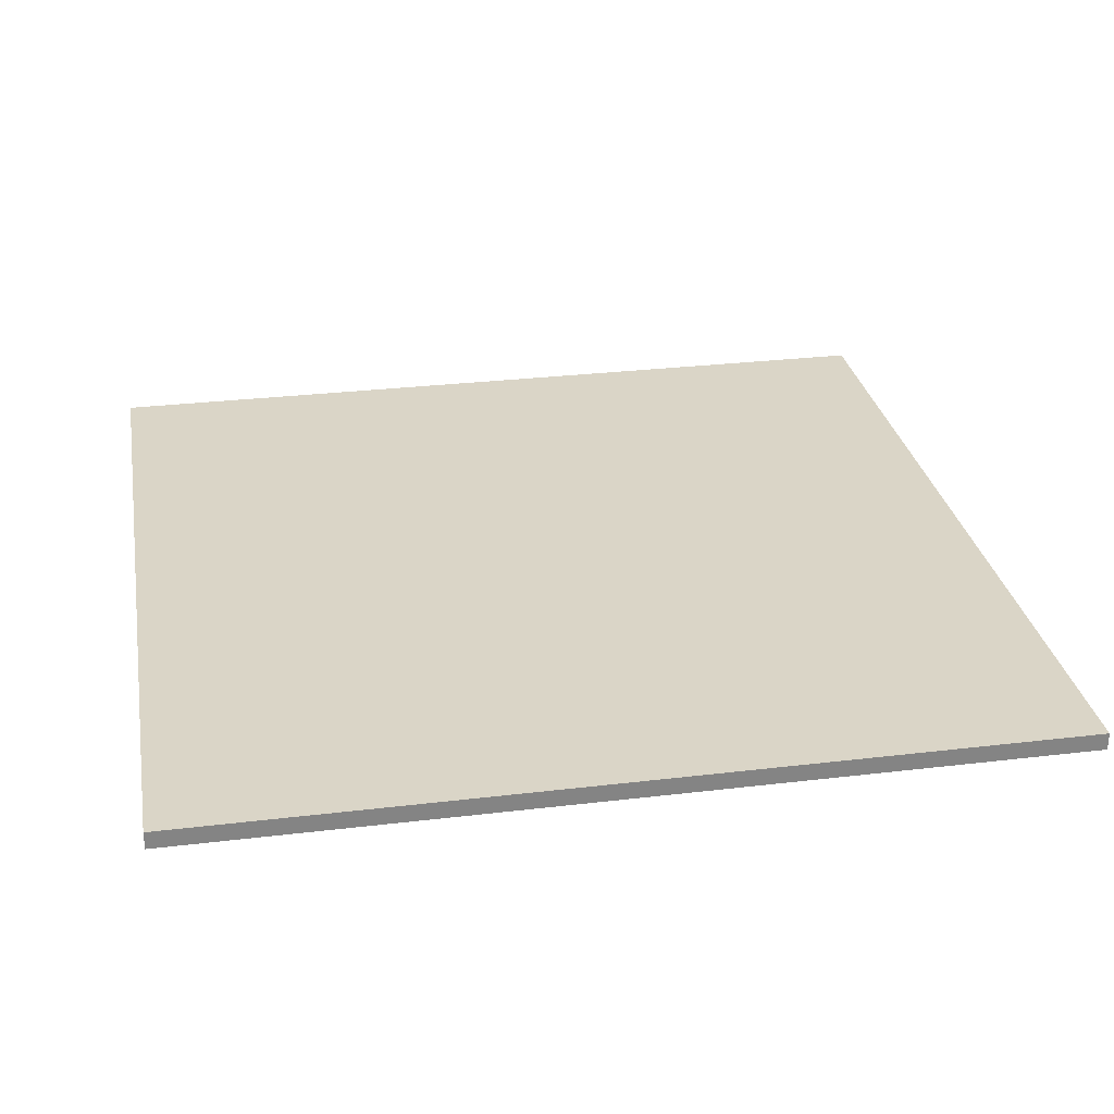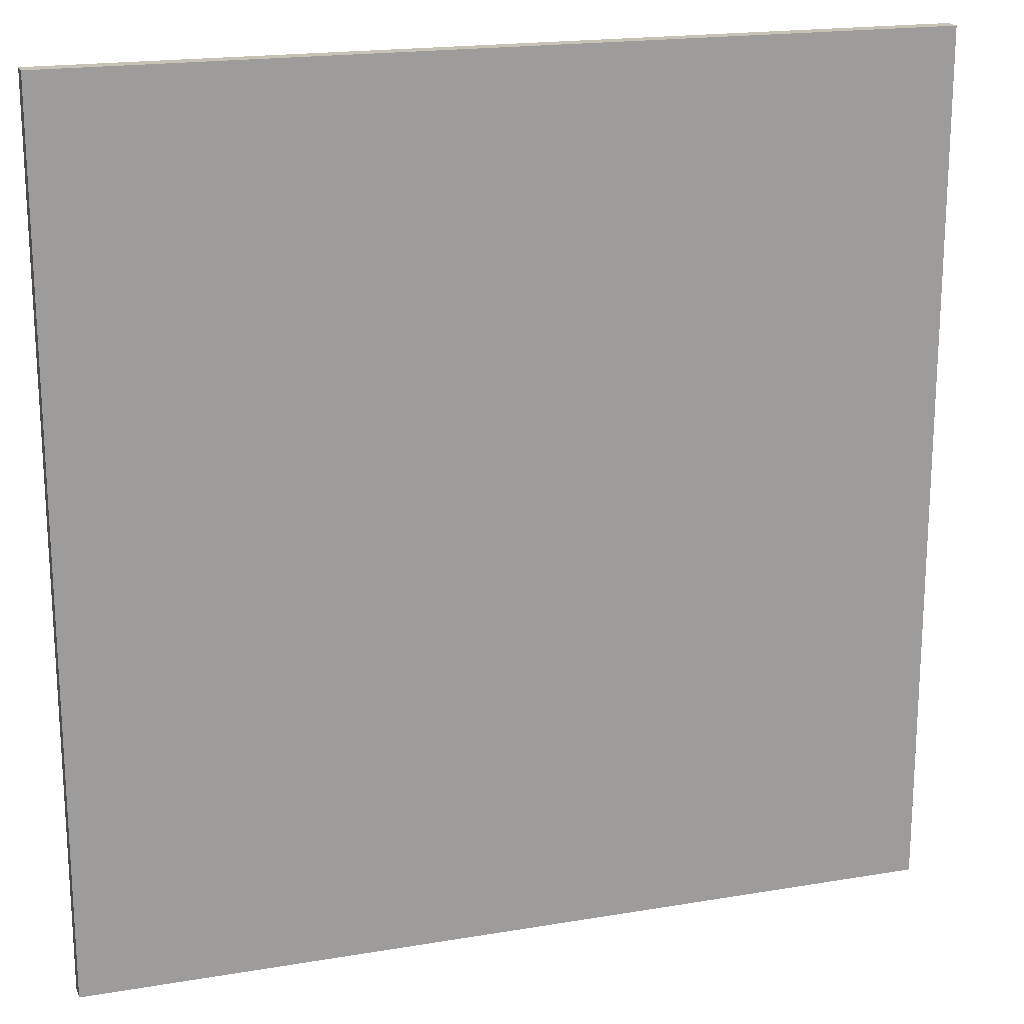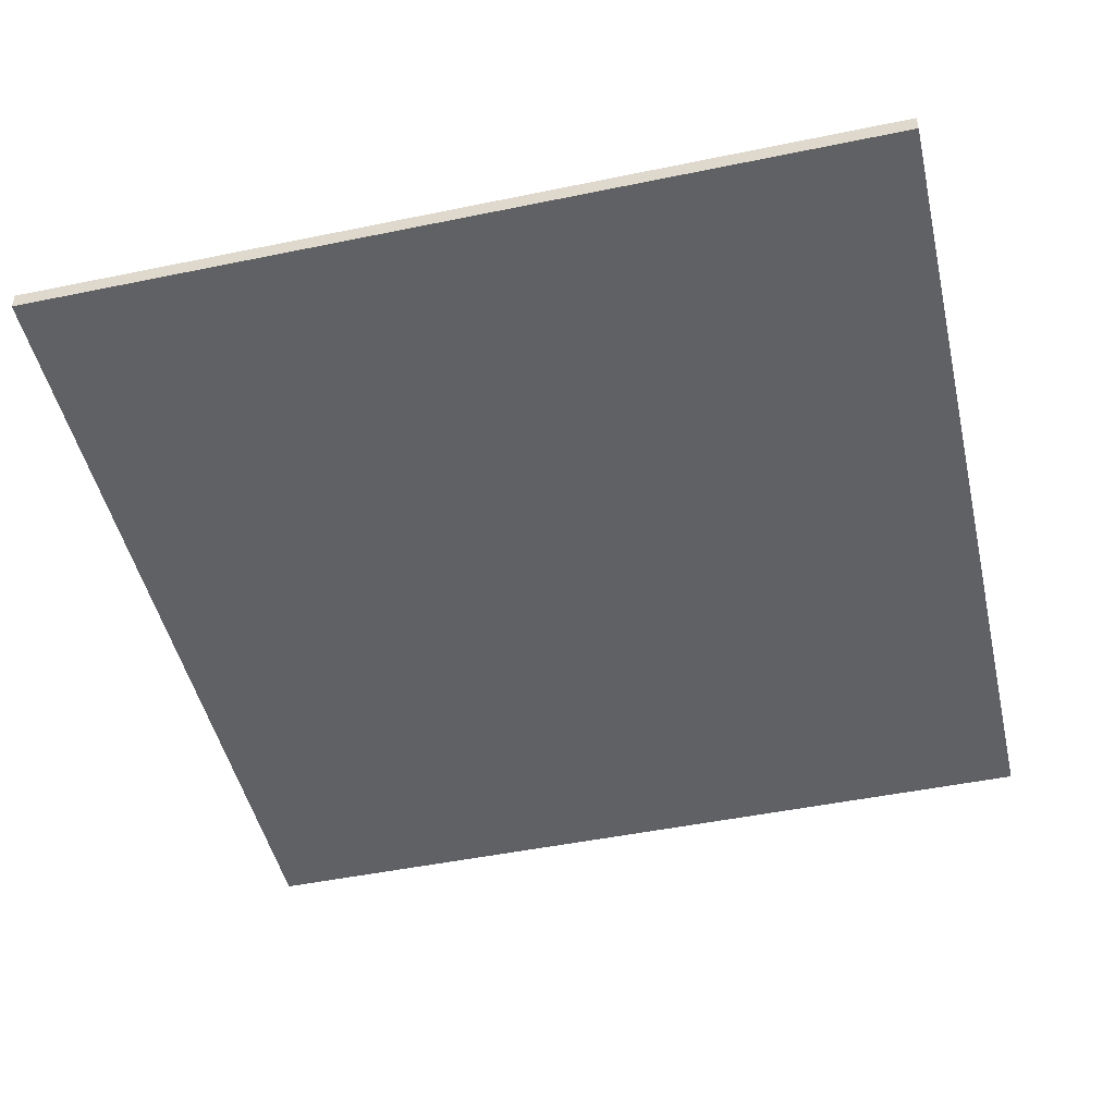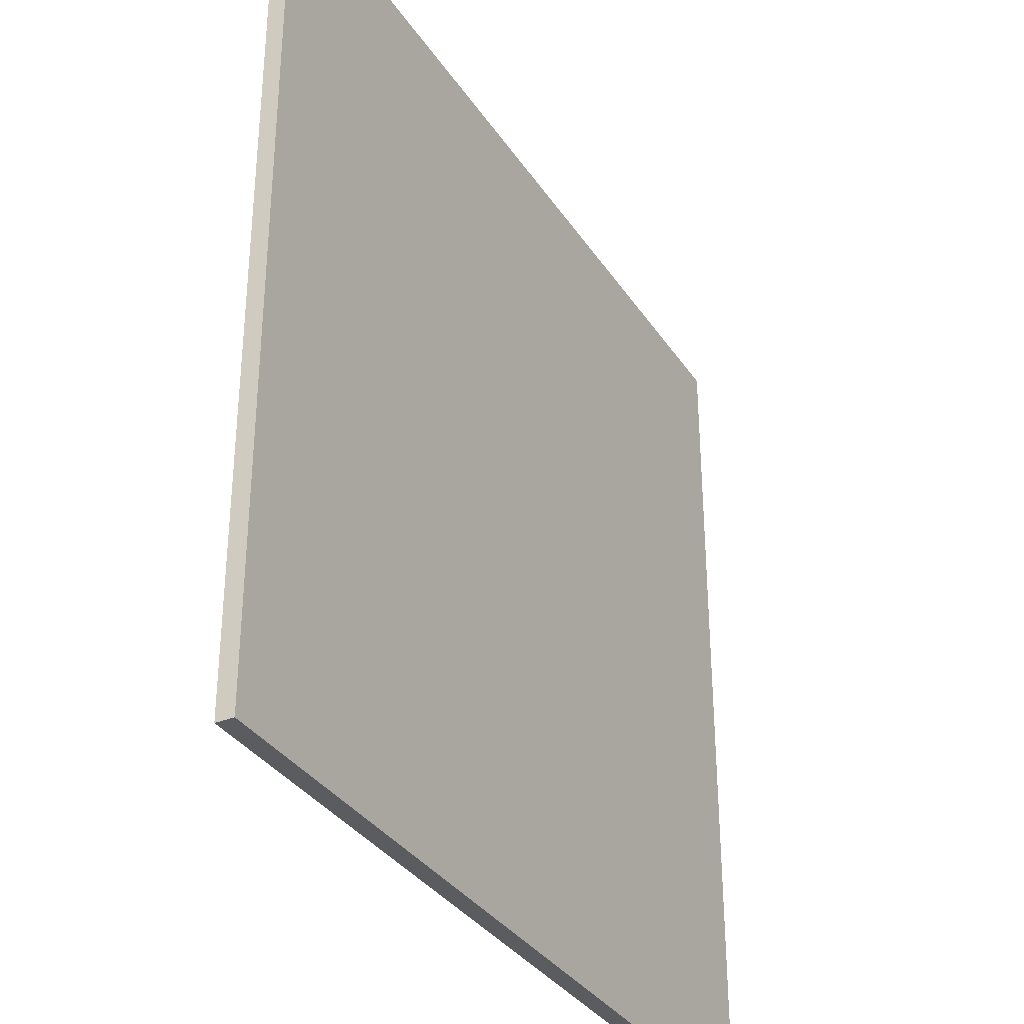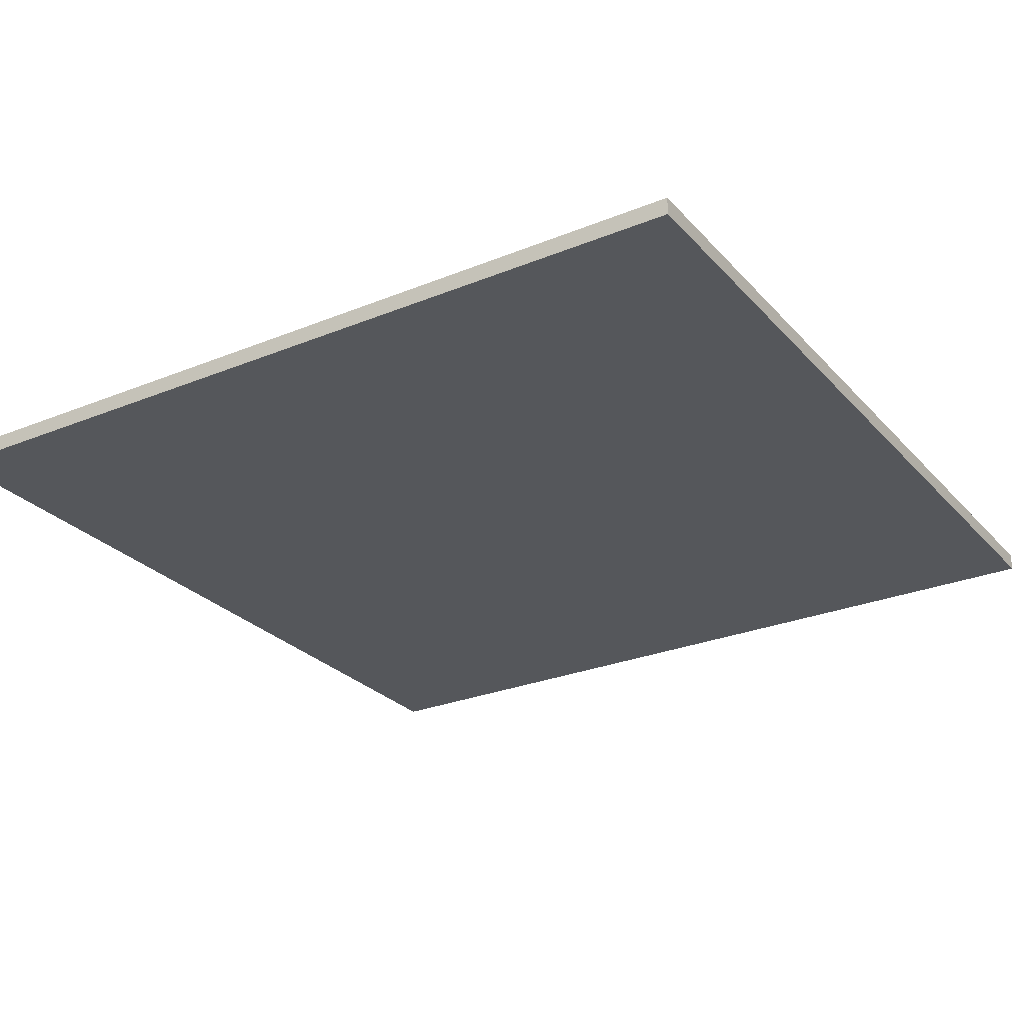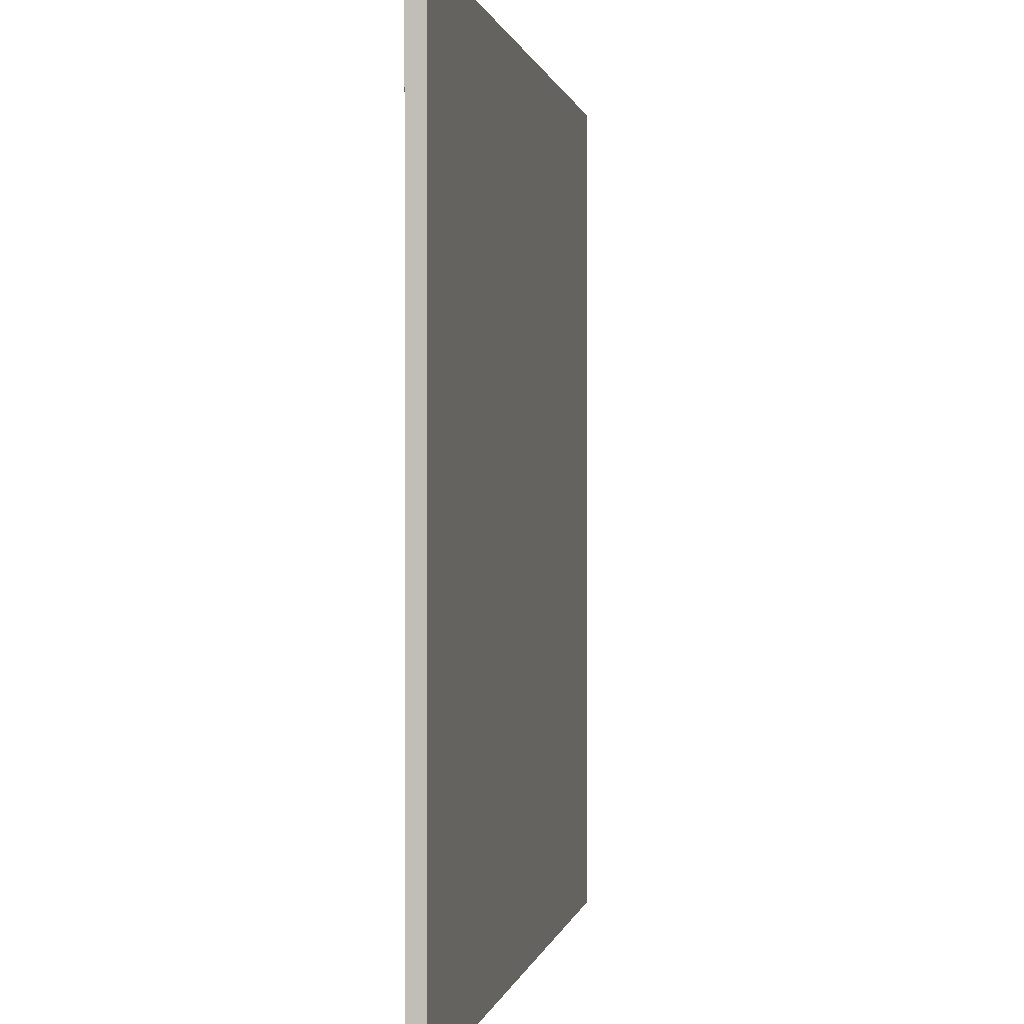
<metadata>
{"format":"obj","ext":"obj","renderer":"f3d","projection":"perspective","resolution":1024,"background":"white","views":[{"elev":29.0,"azim":79.9,"up":"+Y"},{"elev":18.9,"azim":-17.8,"up":"+Z"},{"elev":-48.2,"azim":13.0,"up":"+Y"},{"elev":-34.0,"azim":-61.4,"up":"+Z"},{"elev":-27.0,"azim":-57.7,"up":"+Y"},{"elev":0.4,"azim":-80.1,"up":"+Z"}]}
</metadata>
<code>
g default
v -9.7 0.3 9.9
v -9.7 -0.1 9.9
v -9.7 -0.1 -9.9
v -9.7 0.3 -9.9
v 9.9 -0.1 -9.9
v 9.9 -0.1 9.9
v 9.9 0.3 9.9
v 9.9 0.3 -9.9
v -9.7 -0.1 -9.9
v -9.7 -0.1 9.9
v 9.9 -0.1 9.9
v 9.9 -0.1 -9.9
v 9.9 0.3 9.9
v -9.7 0.3 9.9
v -9.7 0.3 -9.9
v 9.9 0.3 -9.9
v 9.9 -0.1 9.9
v -9.7 -0.1 9.9
v -9.7 0.3 9.9
v 9.9 0.3 9.9
v -9.7 0.3 -9.9
v -9.7 -0.1 -9.9
v 9.9 -0.1 -9.9
v 9.9 0.3 -9.9
f 3 2 1
f 4 3 1
f 7 6 5
f 7 5 8
f 11 10 9
f 11 9 12
f 15 14 13
f 16 15 13
f 19 18 17
f 20 19 17
f 23 22 21
f 23 21 24

</code>
